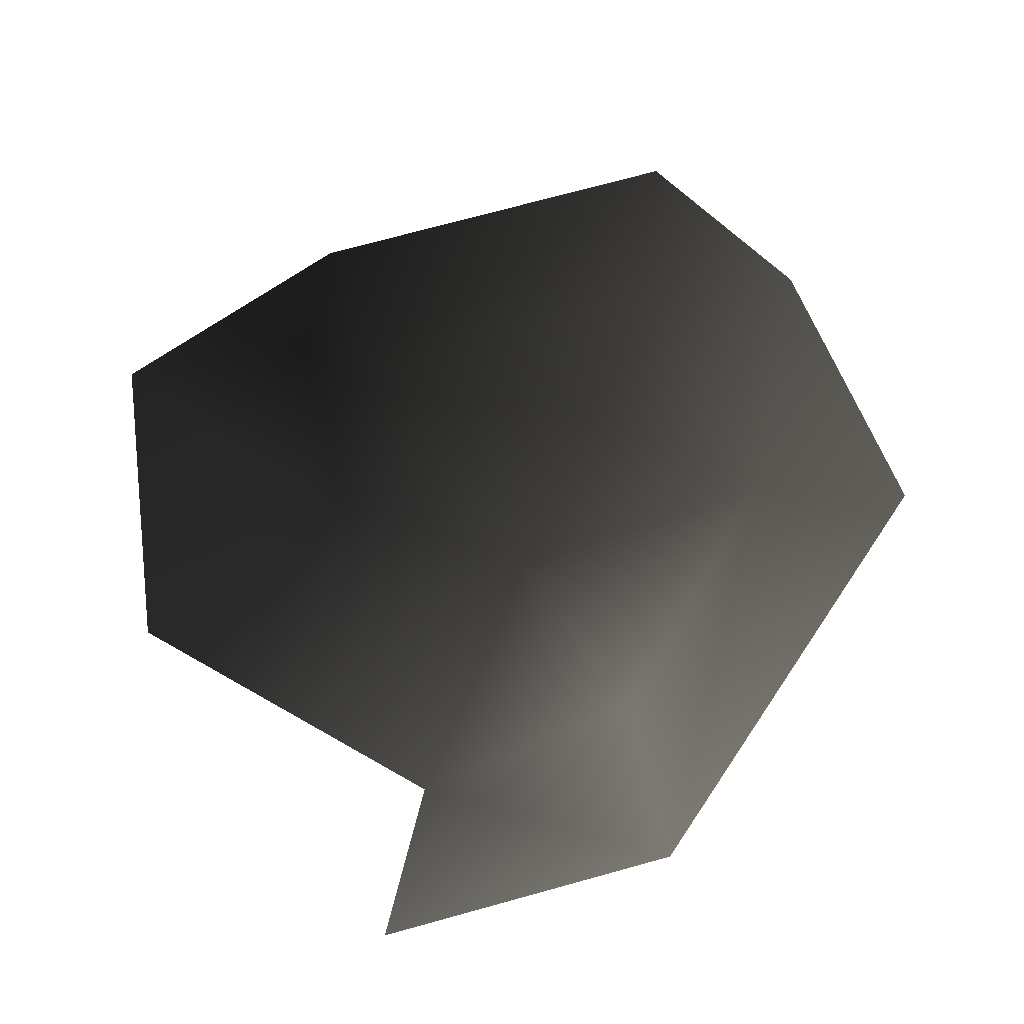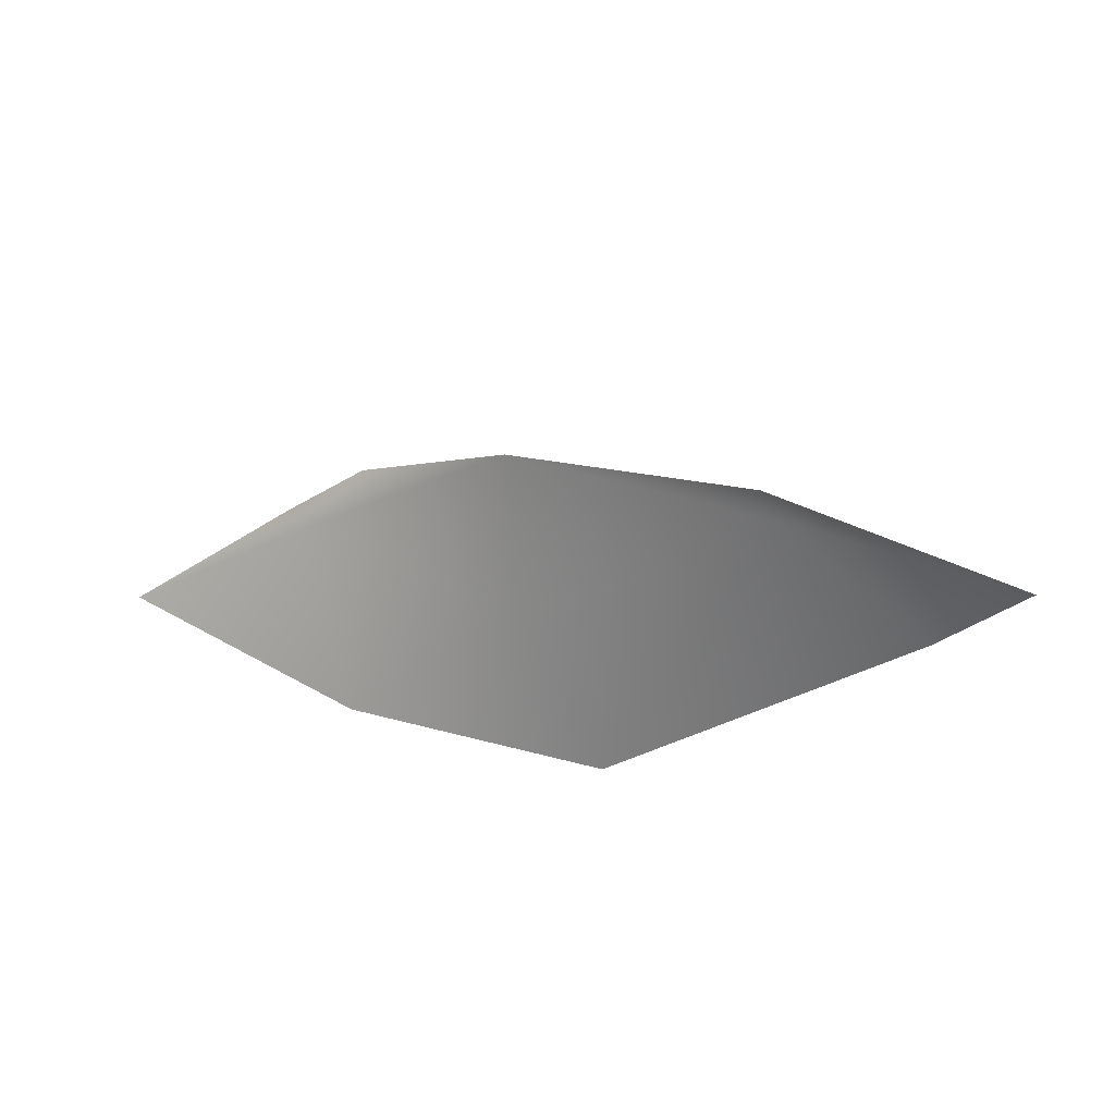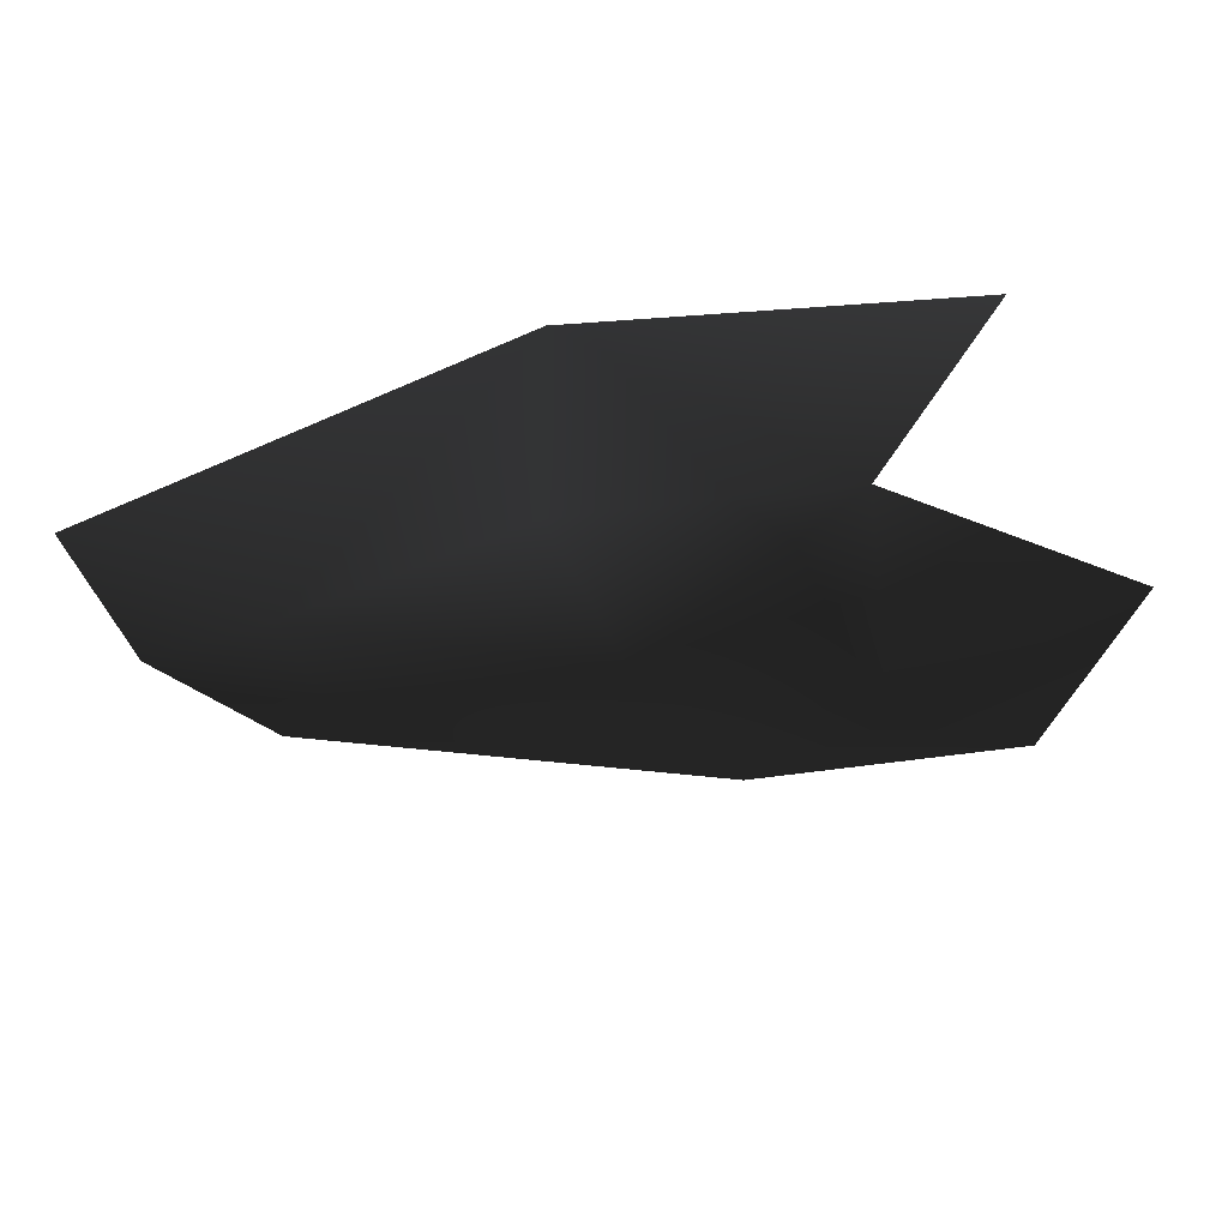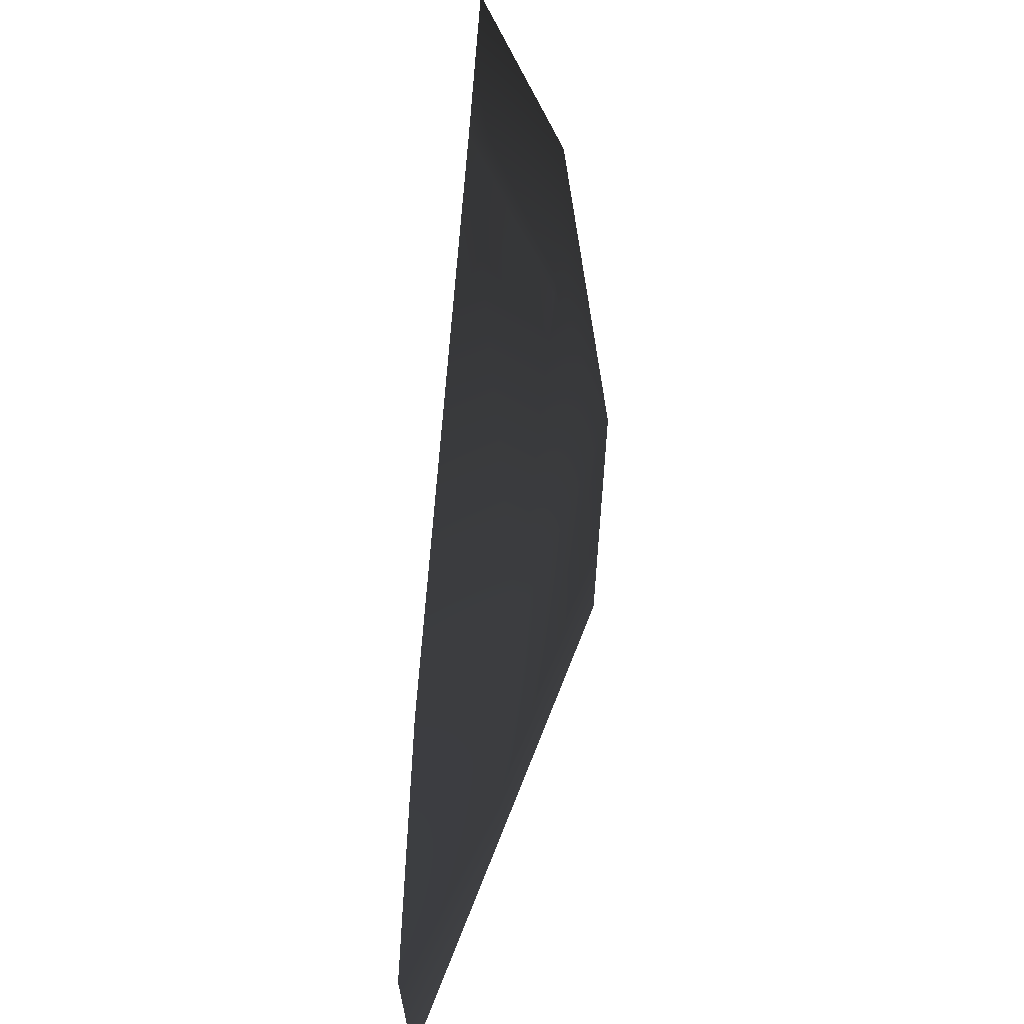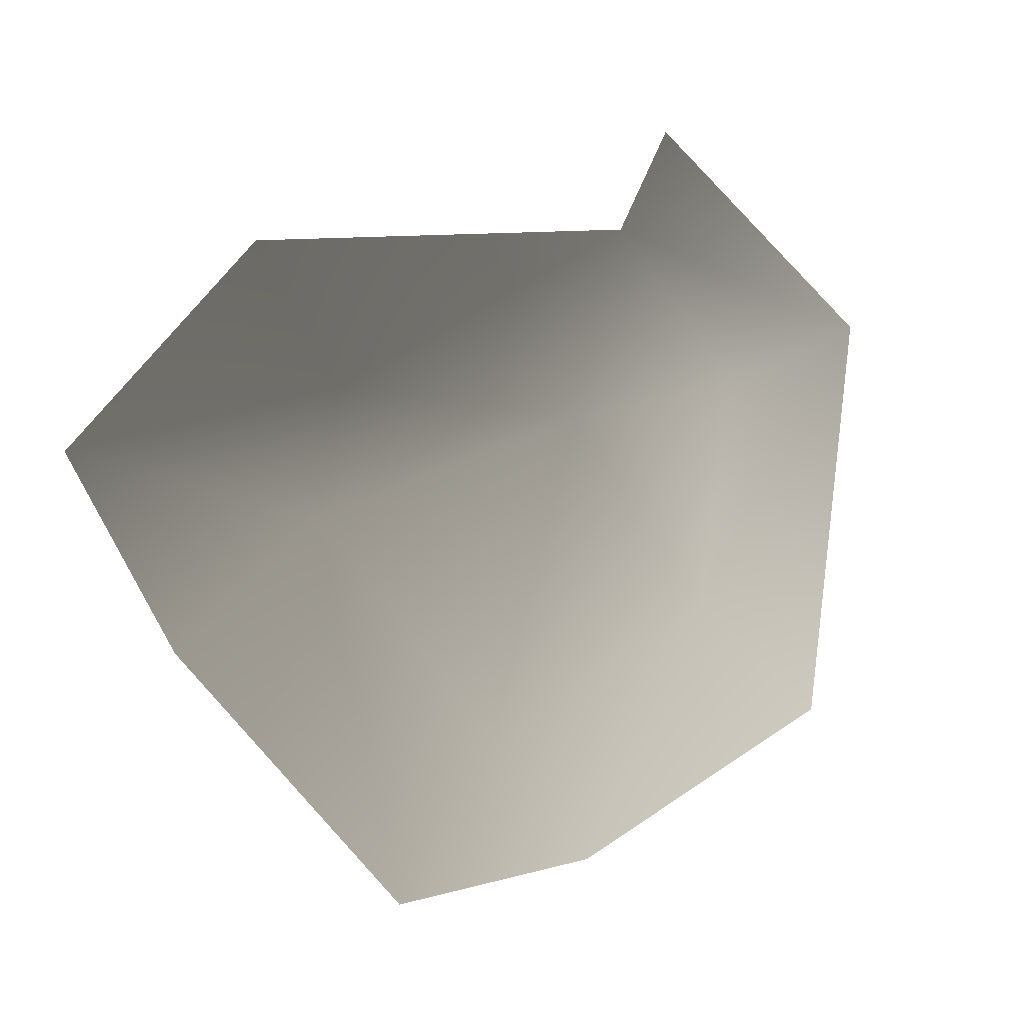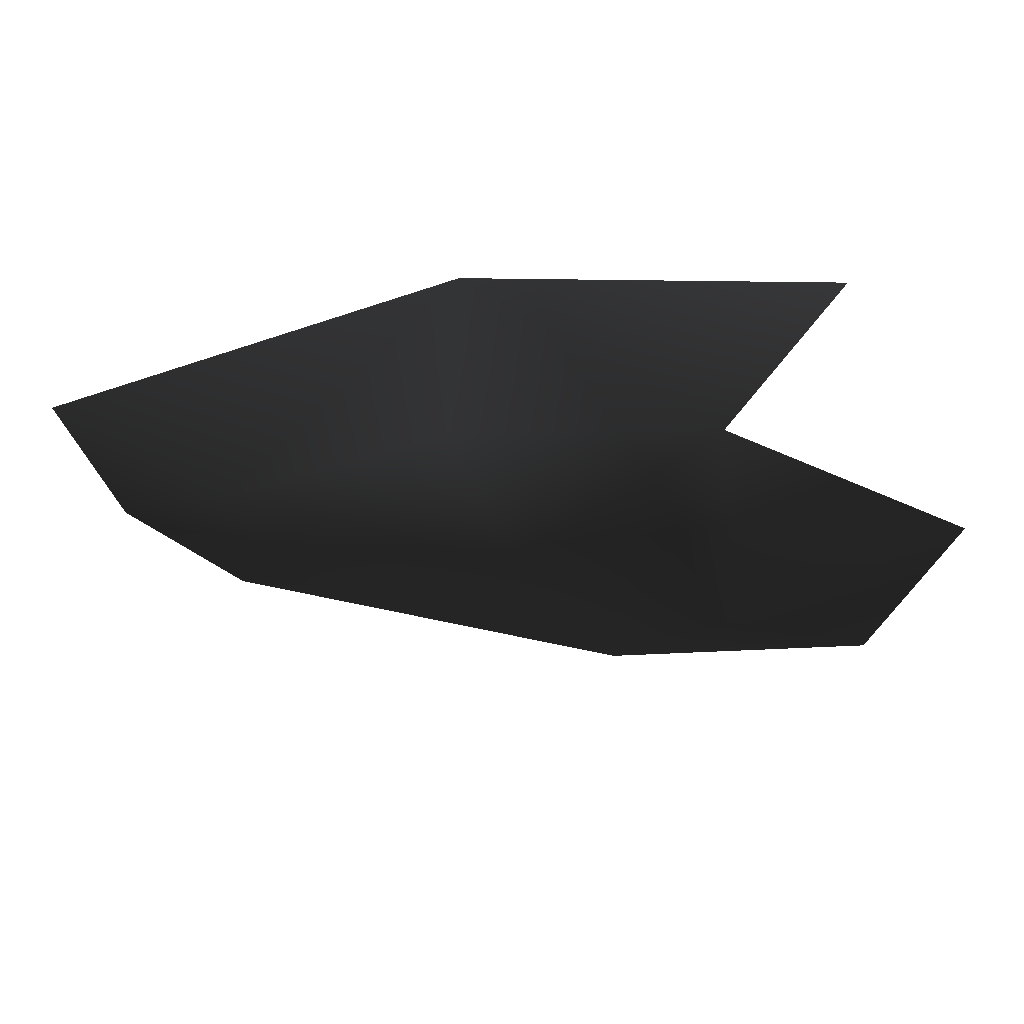
<metadata>
{"format":"obj","ext":"obj","renderer":"f3d","projection":"perspective","resolution":1024,"background":"white","views":[{"elev":62.2,"azim":-16.4,"up":"+Y"},{"elev":16.0,"azim":139.7,"up":"+Y"},{"elev":67.3,"azim":-175.3,"up":"+Z"},{"elev":37.0,"azim":102.4,"up":"+Z"},{"elev":-65.7,"azim":-51.3,"up":"+Y"},{"elev":68.7,"azim":-170.0,"up":"+Z"}]}
</metadata>
<code>
v -0.003395 0.0007621 -0.001908
v -0.004221 0.0003306 -0.001615
v -0.004011 0.0004057 -0.002952
v -0.002947 0.0008147 -0.00243
v -0.00322 0.0006048 -0.0004195
v -0.002546 0.000922 -0.001184
v -0.002921 0.0005015 -0.003304
v -0.001196 0.0004485 -0.003364
v -0.001531 0.0007033 -0.002512
v -0.0007876 0.0005185 -0.0025
v -0.001423 0.0008153 -0.001301
v -0.0007289 0.0006278 -0.001165
v -0.002287 0.0007609 -0.0004822
v -0.00228 0.0004571 0.0001171
v -0.003537 0.0002089 3.214e-05
g P_Canopy_01C_(29)_577_102
f 1 3 2
f 1 4 3
f 5 1 2
f 5 6 1
f 6 4 1
f 4 7 3
f 4 8 7
f 4 9 8
f 6 9 4
f 9 10 8
f 10 9 11
f 6 11 9
f 10 11 12
f 5 13 6
f 6 13 11
f 11 14 12
f 11 13 14
f 5 14 13
f 5 15 14

</code>
